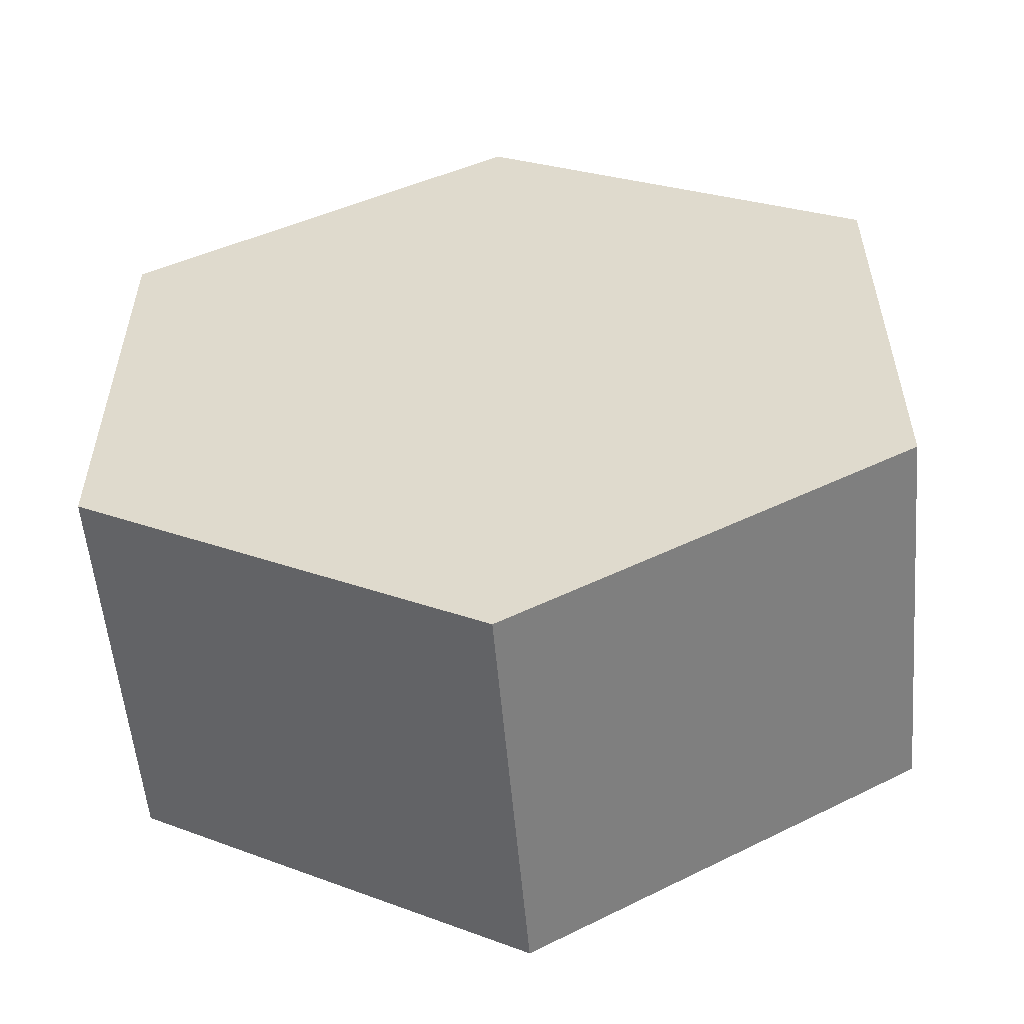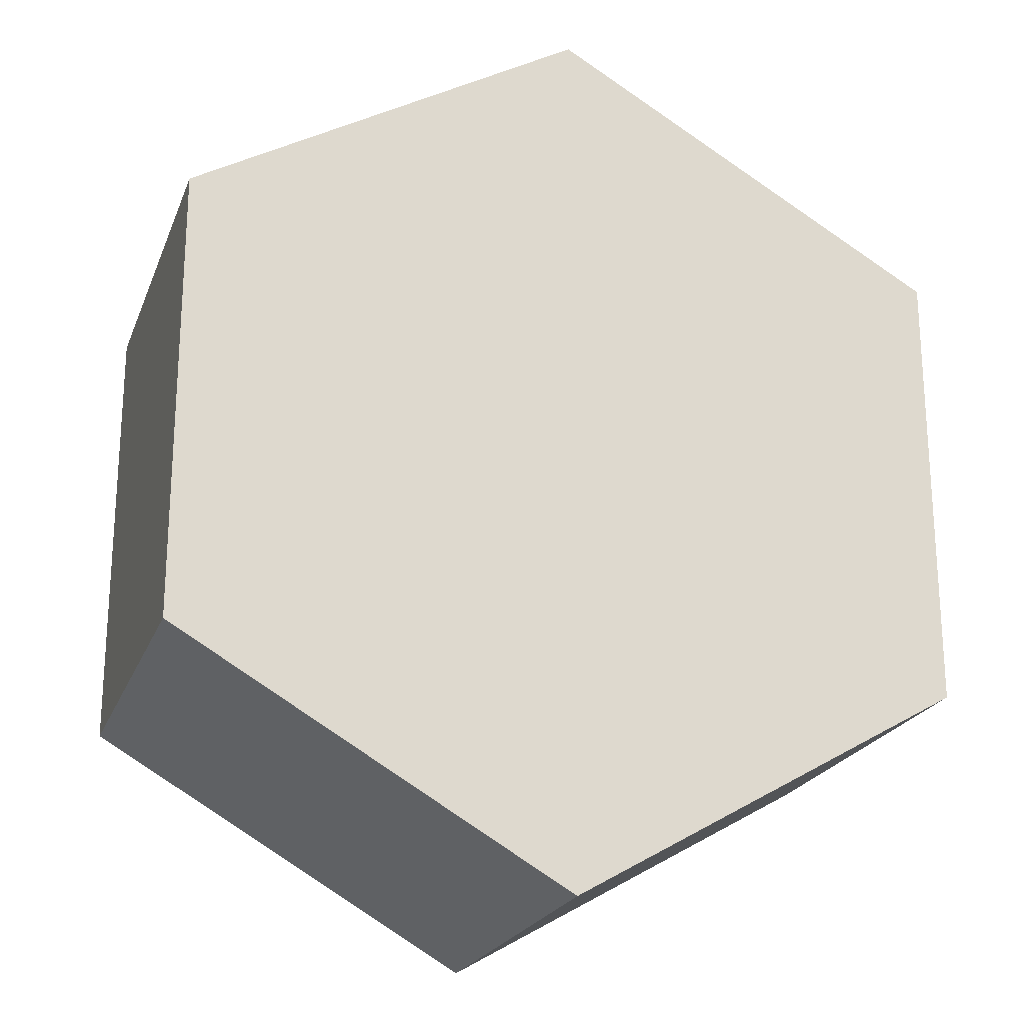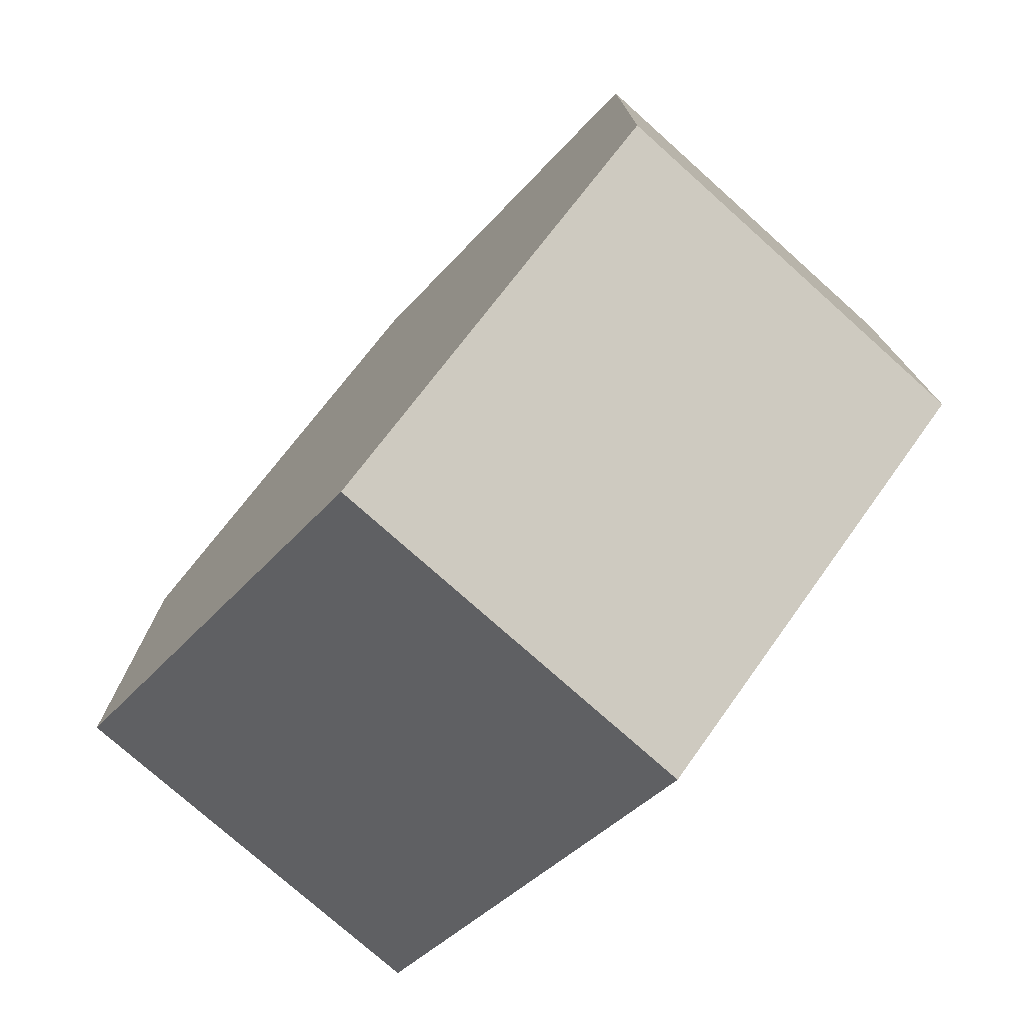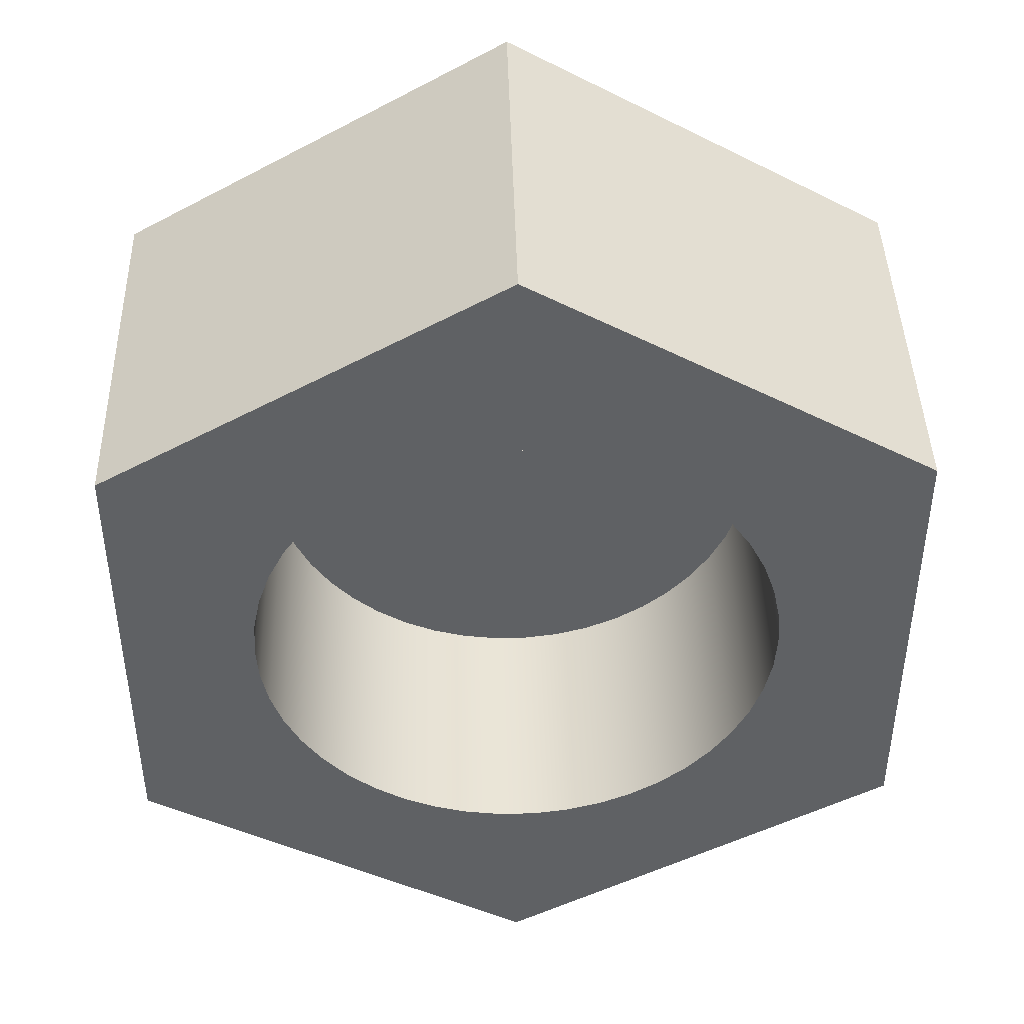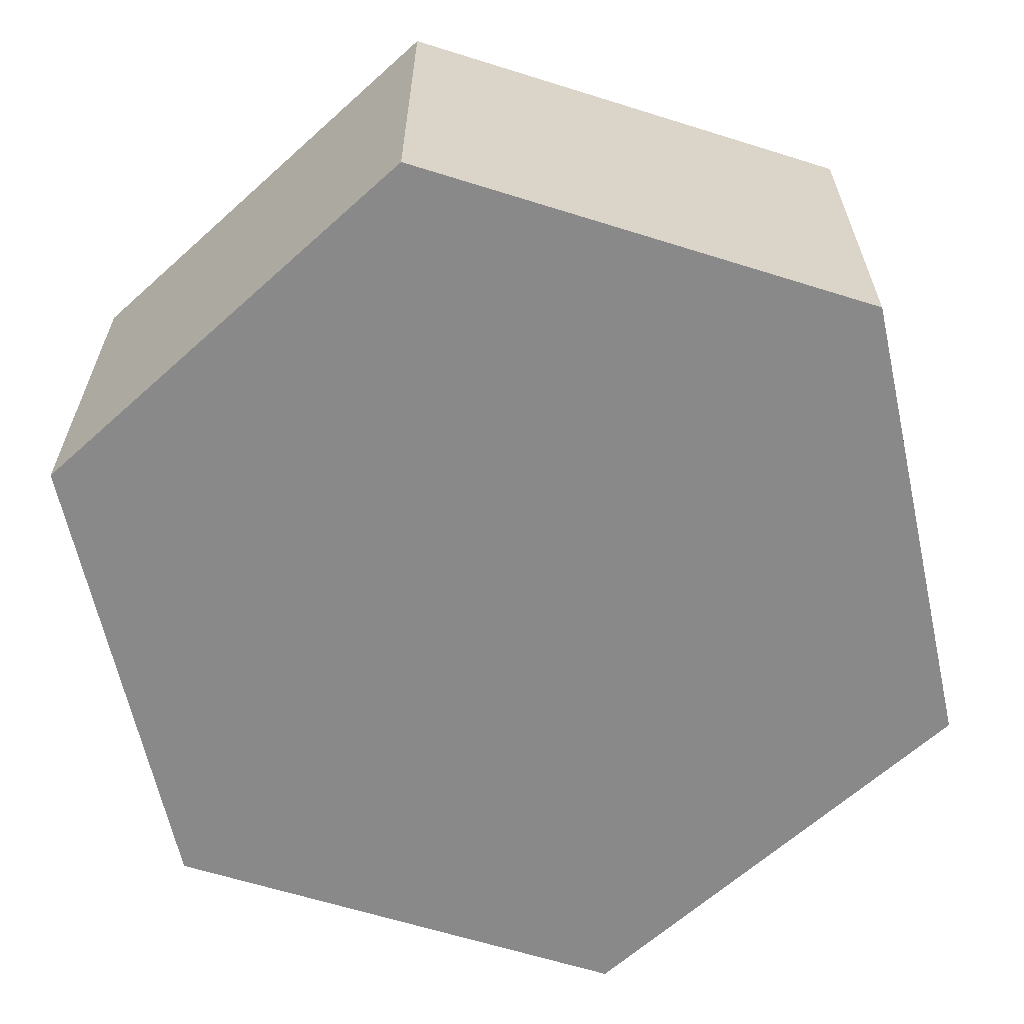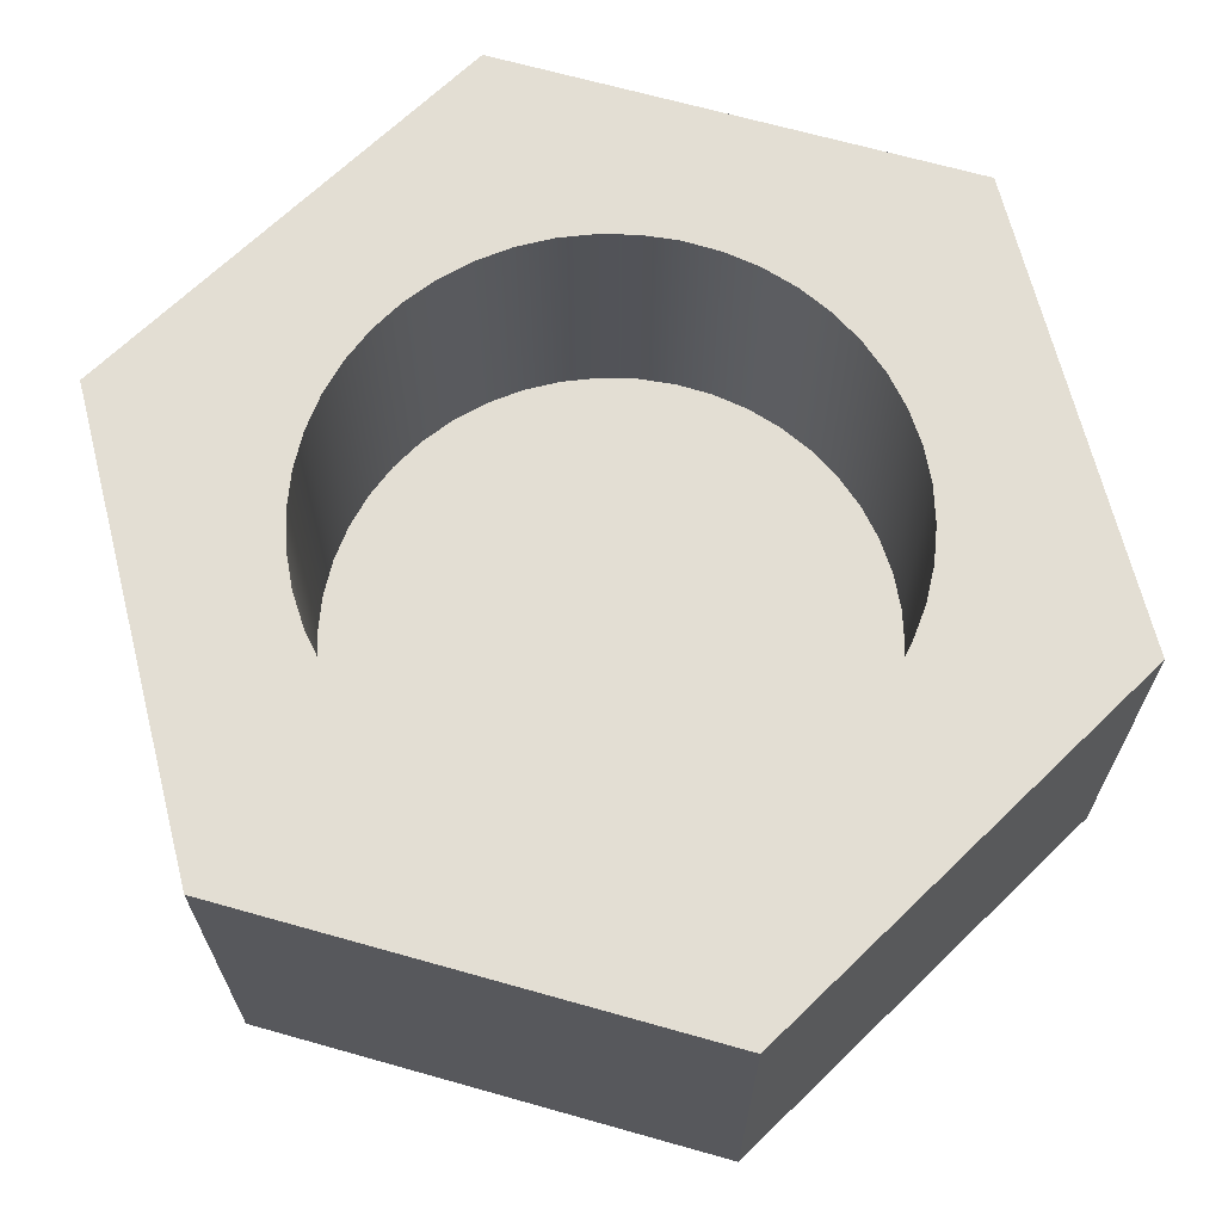
<metadata>
{"format":"obj","ext":"obj","renderer":"f3d","projection":"perspective","resolution":1024,"background":"white","views":[{"elev":-55.5,"azim":4.9,"up":"+Z"},{"elev":-22.0,"azim":-17.7,"up":"+Z"},{"elev":-76.0,"azim":48.2,"up":"+Z"},{"elev":43.1,"azim":178.5,"up":"+Z"},{"elev":-63.3,"azim":72.4,"up":"+Y"},{"elev":67.3,"azim":165.8,"up":"+Y"}]}
</metadata>
<code>
v 4.441e-16 0 -1.732
v -1.5 0 -0.866
v -1.5 1.5 -0.866
v 4.441e-16 1.5 -1.732
v 1 0.5 -1.225e-16
v 0.9907 0.5 -0.1362
v 0.9629 0.5 -0.2698
v 0.9172 0.5 -0.3984
v 0.8544 0.5 -0.5196
v 0.7757 0.5 -0.6311
v 0.6826 0.5 -0.7308
v 0.5767 0.5 -0.817
v 0.4601 0.5 -0.8879
v 0.3349 0.5 -0.9423
v 0.2035 0.5 -0.9791
v 0.06824 0.5 -0.9977
v -0.06824 0.5 -0.9977
v -0.2035 0.5 -0.9791
v -0.3349 0.5 -0.9423
v -0.4601 0.5 -0.8879
v -0.5767 0.5 -0.817
v -0.6826 0.5 -0.7308
v -0.7757 0.5 -0.6311
v -0.8544 0.5 -0.5196
v -0.9172 0.5 -0.3984
v -0.9629 0.5 -0.2698
v -0.9907 0.5 -0.1362
v -1 0.5 0
v -0.9907 0.5 0.1362
v -0.9629 0.5 0.2698
v -0.9172 0.5 0.3984
v -0.8544 0.5 0.5196
v -0.7757 0.5 0.6311
v -0.6826 0.5 0.7308
v -0.5767 0.5 0.817
v -0.4601 0.5 0.8879
v -0.3349 0.5 0.9423
v -0.2035 0.5 0.9791
v -0.06824 0.5 0.9977
v 0.06824 0.5 0.9977
v 0.2035 0.5 0.9791
v 0.3349 0.5 0.9423
v 0.4601 0.5 0.8879
v 0.5767 0.5 0.817
v 0.6826 0.5 0.7308
v 0.7757 0.5 0.6311
v 0.8544 0.5 0.5196
v 0.9172 0.5 0.3984
v 0.9629 0.5 0.2698
v 0.9907 0.5 0.1362
v -1.5 0 0.866
v -9.992e-16 0 1.732
v -8.882e-16 1.5 1.732
v -1.5 1.5 0.866
v -9.992e-16 0 1.732
v 1.5 0 0.866
v 1.5 1.5 0.866
v -8.882e-16 1.5 1.732
v -1.5 0 -0.866
v -1.5 0 0.866
v -1.5 1.5 0.866
v -1.5 1.5 -0.866
v 1.5 0 -0.866
v 4.441e-16 0 -1.732
v 4.441e-16 1.5 -1.732
v 1.5 1.5 -0.866
v 1 0.5 -1.225e-16
v 0.9907 0.5 0.1362
v 0.9629 0.5 0.2698
v 0.9172 0.5 0.3984
v 0.8544 0.5 0.5196
v 0.7757 0.5 0.6311
v 0.6826 0.5 0.7308
v 0.5767 0.5 0.817
v 0.4601 0.5 0.8879
v 0.3349 0.5 0.9423
v 0.2035 0.5 0.9791
v 0.06824 0.5 0.9977
v -0.06824 0.5 0.9977
v -0.2035 0.5 0.9791
v -0.3349 0.5 0.9423
v -0.4601 0.5 0.8879
v -0.5767 0.5 0.817
v -0.6826 0.5 0.7308
v -0.7757 0.5 0.6311
v -0.8544 0.5 0.5196
v -0.9172 0.5 0.3984
v -0.9629 0.5 0.2698
v -0.9907 0.5 0.1362
v -1 0.5 0
v -0.9907 0.5 -0.1362
v -0.9629 0.5 -0.2698
v -0.9172 0.5 -0.3984
v -0.8544 0.5 -0.5196
v -0.7757 0.5 -0.6311
v -0.6826 0.5 -0.7308
v -0.5767 0.5 -0.817
v -0.4601 0.5 -0.8879
v -0.3349 0.5 -0.9423
v -0.2035 0.5 -0.9791
v -0.06824 0.5 -0.9977
v 0.06824 0.5 -0.9977
v 0.2035 0.5 -0.9791
v 0.3349 0.5 -0.9423
v 0.4601 0.5 -0.8879
v 0.5767 0.5 -0.817
v 0.6826 0.5 -0.7308
v 0.7757 0.5 -0.6311
v 0.8544 0.5 -0.5196
v 0.9172 0.5 -0.3984
v 0.9629 0.5 -0.2698
v 0.9907 0.5 -0.1362
v 1 1.5 -1.225e-16
v 0.9907 1.5 -0.1362
v 0.9629 1.5 -0.2698
v 0.9172 1.5 -0.3984
v 0.8544 1.5 -0.5196
v 0.7757 1.5 -0.6311
v 0.6826 1.5 -0.7308
v 0.5767 1.5 -0.817
v 0.4601 1.5 -0.8879
v 0.3349 1.5 -0.9423
v 0.2035 1.5 -0.9791
v 0.06824 1.5 -0.9977
v -0.06824 1.5 -0.9977
v -0.2035 1.5 -0.9791
v -0.3349 1.5 -0.9423
v -0.4601 1.5 -0.8879
v -0.5767 1.5 -0.817
v -0.6826 1.5 -0.7308
v -0.7757 1.5 -0.6311
v -0.8544 1.5 -0.5196
v -0.9172 1.5 -0.3984
v -0.9629 1.5 -0.2698
v -0.9907 1.5 -0.1362
v -1 1.5 0
v -0.9907 1.5 0.1362
v -0.9629 1.5 0.2698
v -0.9172 1.5 0.3984
v -0.8544 1.5 0.5196
v -0.7757 1.5 0.6311
v -0.6826 1.5 0.7308
v -0.5767 1.5 0.817
v -0.4601 1.5 0.8879
v -0.3349 1.5 0.9423
v -0.2035 1.5 0.9791
v -0.06824 1.5 0.9977
v 0.06824 1.5 0.9977
v 0.2035 1.5 0.9791
v 0.3349 1.5 0.9423
v 0.4601 1.5 0.8879
v 0.5767 1.5 0.817
v 0.6826 1.5 0.7308
v 0.7757 1.5 0.6311
v 0.8544 1.5 0.5196
v 0.9172 1.5 0.3984
v 0.9629 1.5 0.2698
v 0.9907 1.5 0.1362
v 1 0.5 -1.225e-16
v 1 1.5 -1.225e-16
v 1 1.5 -1.225e-16
v 0.9907 1.5 0.1362
v 0.9629 1.5 0.2698
v 0.9172 1.5 0.3984
v 0.8544 1.5 0.5196
v 0.7757 1.5 0.6311
v 0.6826 1.5 0.7308
v 0.5767 1.5 0.817
v 0.4601 1.5 0.8879
v 0.3349 1.5 0.9423
v 0.2035 1.5 0.9791
v 0.06824 1.5 0.9977
v -0.06824 1.5 0.9977
v -0.2035 1.5 0.9791
v -0.3349 1.5 0.9423
v -0.4601 1.5 0.8879
v -0.5767 1.5 0.817
v -0.6826 1.5 0.7308
v -0.7757 1.5 0.6311
v -0.8544 1.5 0.5196
v -0.9172 1.5 0.3984
v -0.9629 1.5 0.2698
v -0.9907 1.5 0.1362
v -1 1.5 0
v -0.9907 1.5 -0.1362
v -0.9629 1.5 -0.2698
v -0.9172 1.5 -0.3984
v -0.8544 1.5 -0.5196
v -0.7757 1.5 -0.6311
v -0.6826 1.5 -0.7308
v -0.5767 1.5 -0.817
v -0.4601 1.5 -0.8879
v -0.3349 1.5 -0.9423
v -0.2035 1.5 -0.9791
v -0.06824 1.5 -0.9977
v 0.06824 1.5 -0.9977
v 0.2035 1.5 -0.9791
v 0.3349 1.5 -0.9423
v 0.4601 1.5 -0.8879
v 0.5767 1.5 -0.817
v 0.6826 1.5 -0.7308
v 0.7757 1.5 -0.6311
v 0.8544 1.5 -0.5196
v 0.9172 1.5 -0.3984
v 0.9629 1.5 -0.2698
v 0.9907 1.5 -0.1362
v 1.5 1.5 0.866
v 1.5 1.5 -0.866
v 4.441e-16 1.5 -1.732
v -1.5 1.5 -0.866
v -1.5 1.5 0.866
v -8.882e-16 1.5 1.732
v 1.5 0 -0.866
v 1.5 0 0.866
v -9.992e-16 0 1.732
v -1.5 0 0.866
v -1.5 0 -0.866
v 4.441e-16 0 -1.732
v 1.5 0 0.866
v 1.5 0 -0.866
v 1.5 1.5 -0.866
v 1.5 1.5 0.866
f 1 2 4
f 4 2 3
f 6 27 5
f 5 27 28
f 5 28 50
f 50 28 29
f 50 29 49
f 49 29 30
f 49 30 48
f 48 30 31
f 48 31 47
f 47 31 32
f 47 32 46
f 46 32 33
f 46 33 45
f 45 33 34
f 45 34 44
f 44 34 35
f 44 35 43
f 43 35 36
f 43 36 42
f 42 36 37
f 42 37 41
f 41 37 38
f 41 38 40
f 40 38 39
f 27 6 26
f 26 6 7
f 26 7 25
f 25 7 8
f 25 8 24
f 24 8 9
f 24 9 23
f 23 9 10
f 23 10 22
f 22 10 11
f 22 11 21
f 21 11 12
f 21 12 20
f 20 12 13
f 20 13 19
f 19 13 14
f 19 14 18
f 18 14 15
f 18 15 17
f 17 15 16
f 51 52 54
f 54 52 53
f 55 56 58
f 58 56 57
f 59 60 62
f 62 60 61
f 63 64 66
f 66 64 65
f 68 158 67
f 67 158 160
f 159 113 112
f 112 113 114
f 112 114 111
f 111 114 115
f 111 115 110
f 110 115 116
f 110 116 109
f 109 116 117
f 109 117 108
f 108 117 118
f 108 118 107
f 107 118 119
f 107 119 106
f 106 119 120
f 106 120 105
f 105 120 121
f 105 121 104
f 104 121 122
f 104 122 103
f 103 122 123
f 103 123 102
f 102 123 124
f 102 124 101
f 101 124 125
f 101 125 100
f 100 125 126
f 100 126 99
f 99 126 127
f 99 127 98
f 98 127 128
f 98 128 97
f 97 128 129
f 97 129 96
f 96 129 130
f 96 130 95
f 95 130 131
f 95 131 94
f 94 131 132
f 94 132 93
f 93 132 133
f 93 133 92
f 92 133 134
f 92 134 91
f 91 134 135
f 91 135 90
f 90 135 136
f 90 136 89
f 89 136 137
f 89 137 88
f 88 137 138
f 88 138 87
f 87 138 139
f 87 139 86
f 86 139 140
f 86 140 85
f 85 140 141
f 85 141 84
f 84 141 142
f 84 142 83
f 83 142 143
f 83 143 82
f 82 143 144
f 82 144 81
f 81 144 145
f 81 145 80
f 80 145 146
f 80 146 79
f 79 146 147
f 79 147 78
f 78 147 148
f 78 148 77
f 77 148 149
f 77 149 76
f 76 149 150
f 76 150 75
f 75 150 151
f 75 151 74
f 74 151 152
f 74 152 73
f 73 152 153
f 73 153 72
f 72 153 154
f 72 154 71
f 71 154 155
f 71 155 70
f 70 155 156
f 70 156 69
f 69 156 157
f 69 157 68
f 68 157 158
f 162 207 161
f 161 207 208
f 161 208 206
f 206 208 205
f 205 208 204
f 204 208 203
f 203 208 202
f 202 208 201
f 201 208 200
f 200 208 209
f 200 209 199
f 199 209 198
f 198 209 197
f 197 209 196
f 196 209 195
f 195 209 194
f 194 209 193
f 193 209 192
f 192 209 191
f 191 209 210
f 191 210 190
f 190 210 189
f 189 210 188
f 188 210 187
f 187 210 186
f 186 210 185
f 185 210 184
f 184 210 211
f 184 211 183
f 183 211 182
f 182 211 181
f 181 211 180
f 180 211 179
f 179 211 178
f 178 211 177
f 177 211 212
f 177 212 176
f 176 212 175
f 175 212 174
f 174 212 173
f 173 212 172
f 172 212 171
f 171 212 170
f 170 212 169
f 169 212 168
f 168 212 207
f 168 207 167
f 167 207 166
f 166 207 165
f 165 207 164
f 164 207 163
f 163 207 162
f 214 215 213
f 213 215 218
f 218 215 216
f 218 216 217
f 219 220 222
f 222 220 221

</code>
